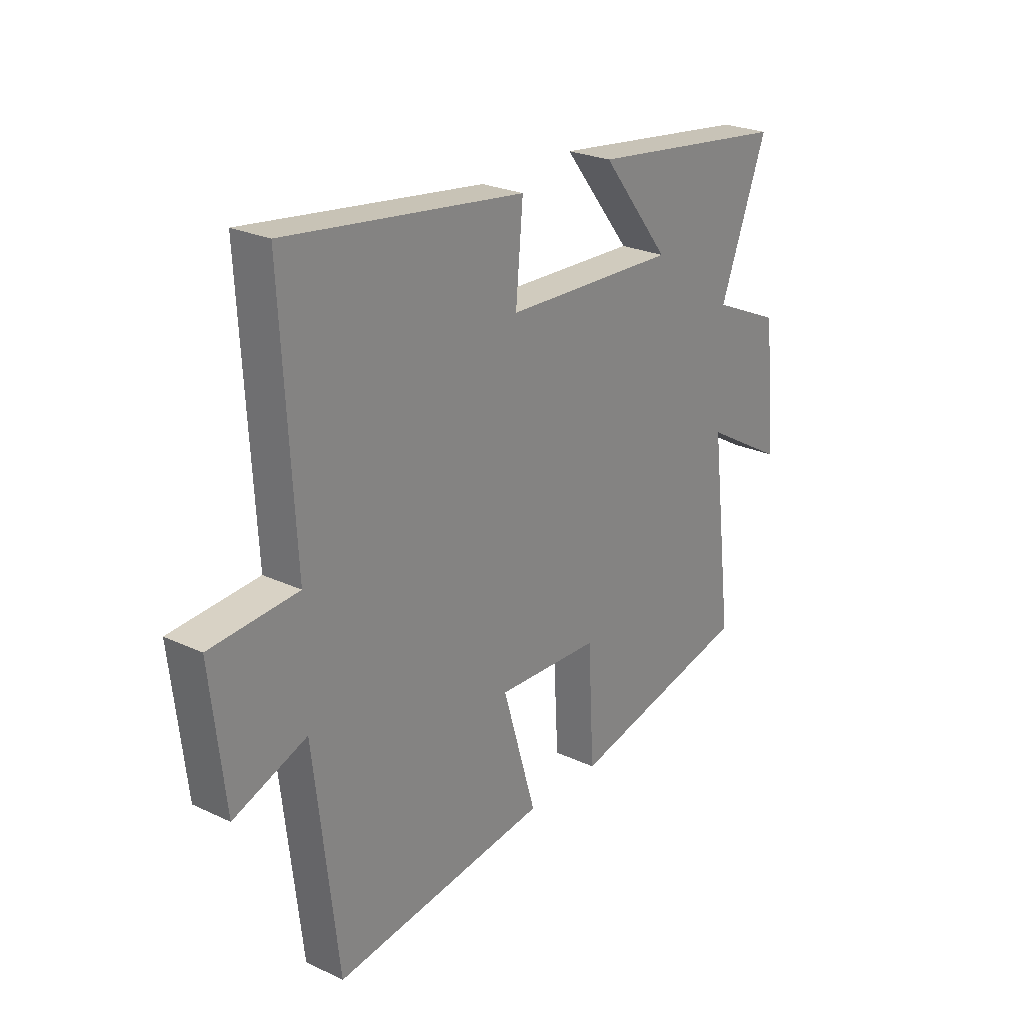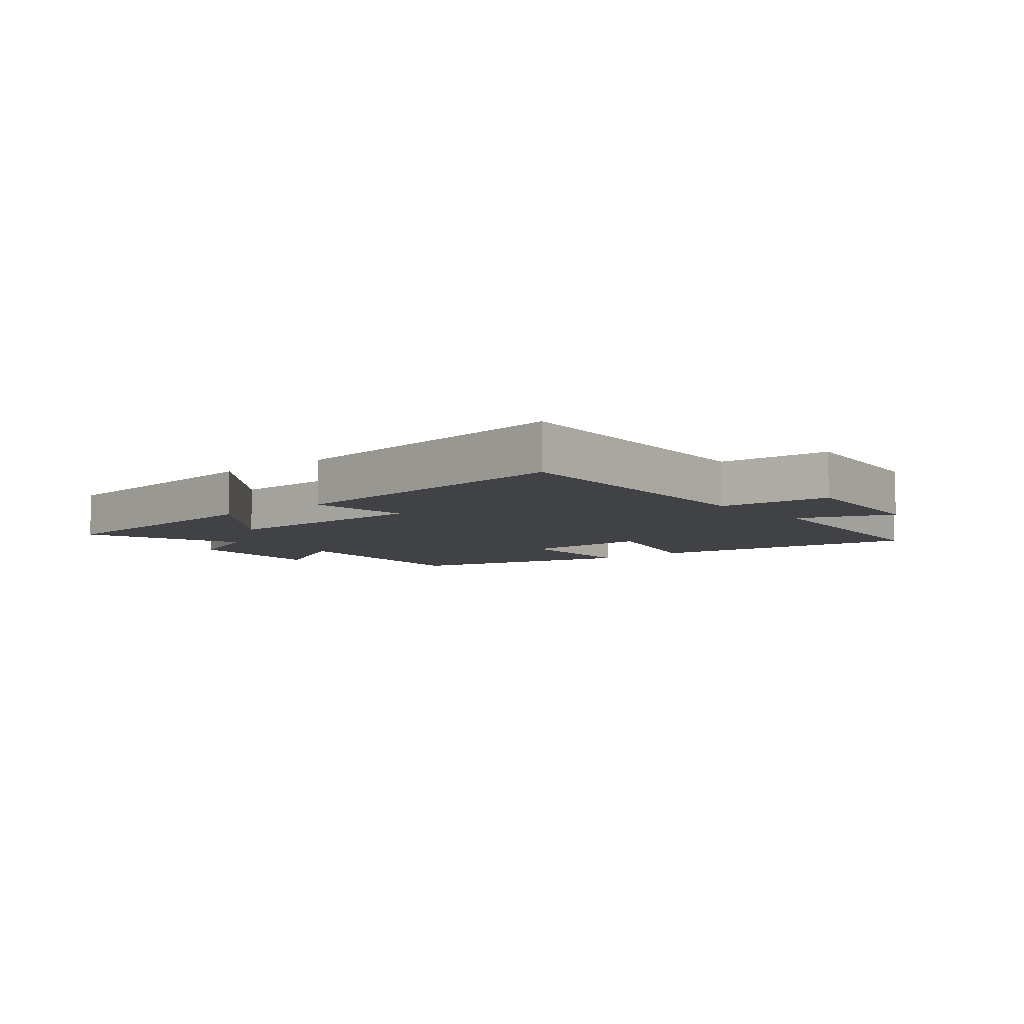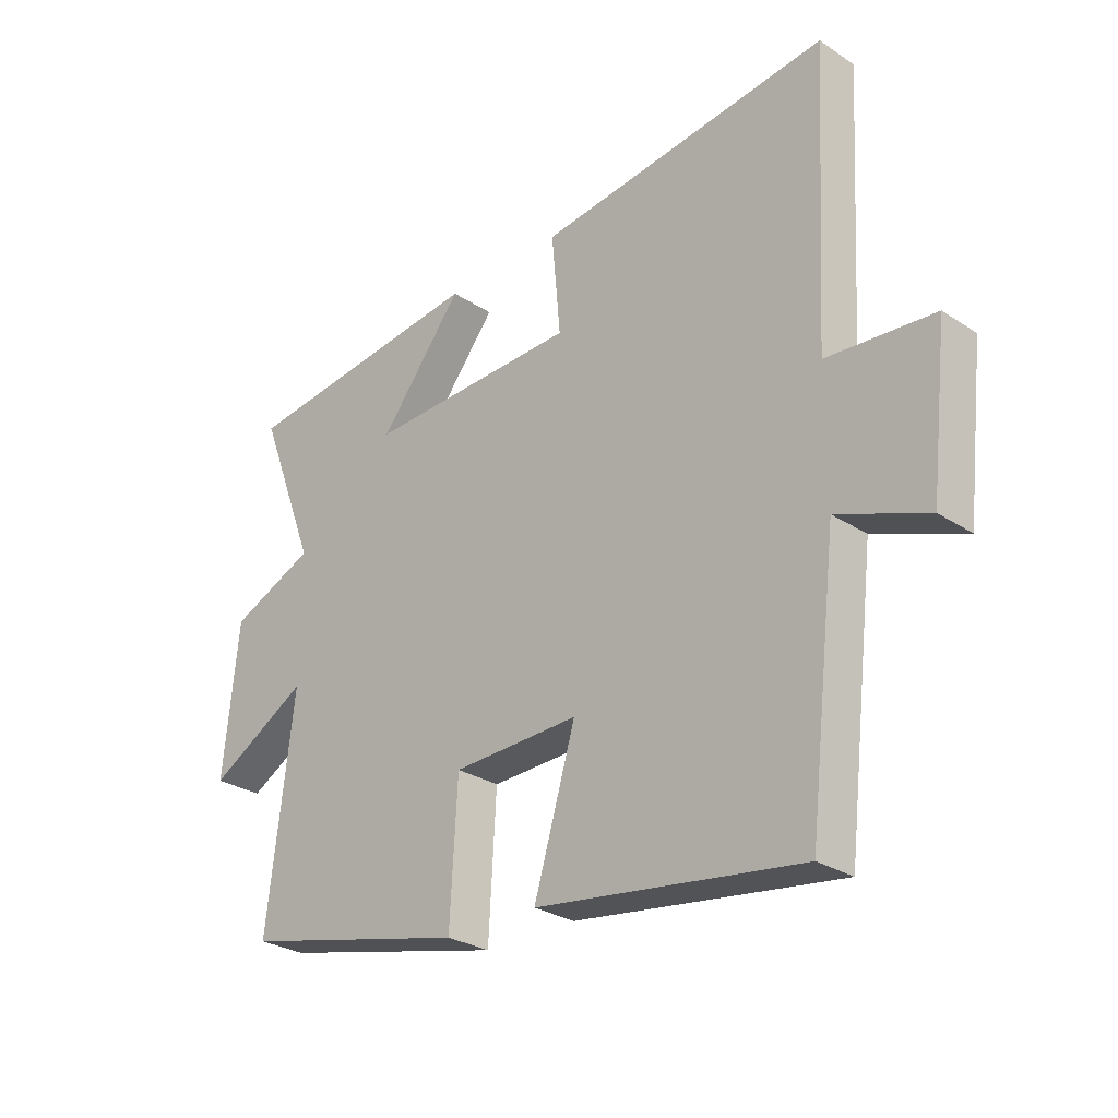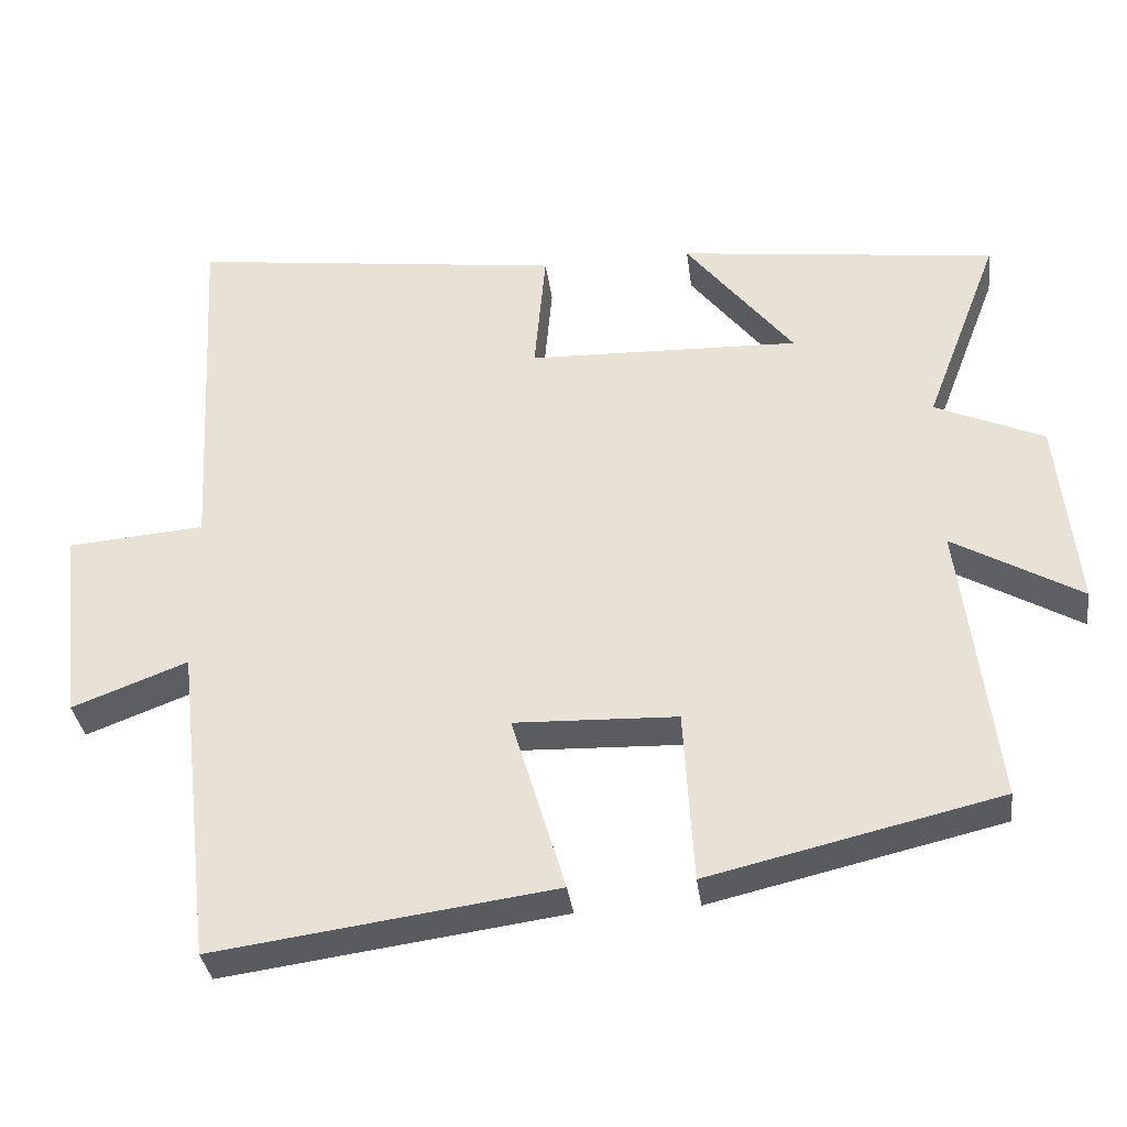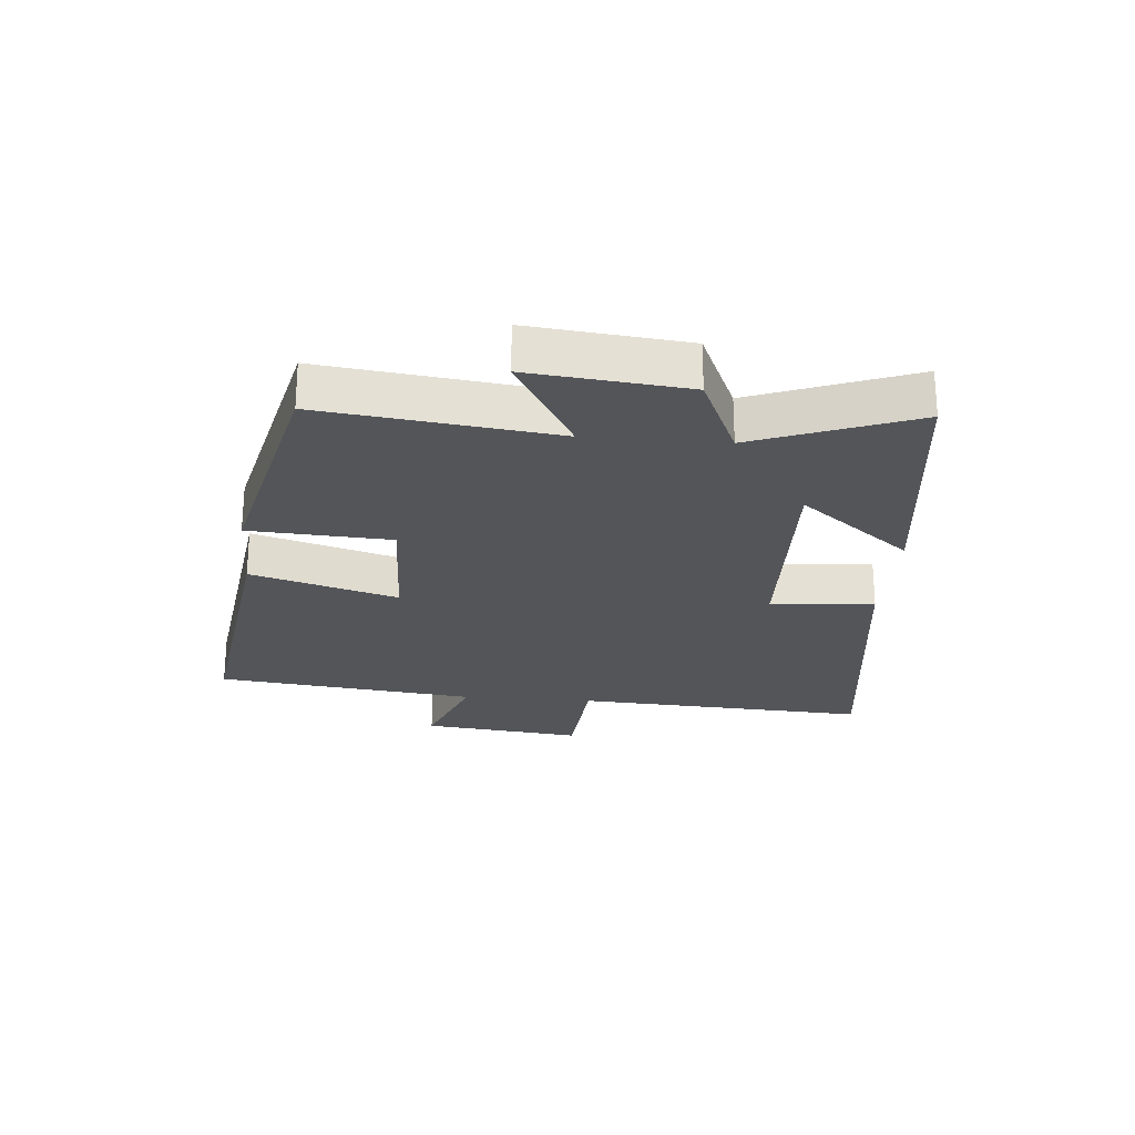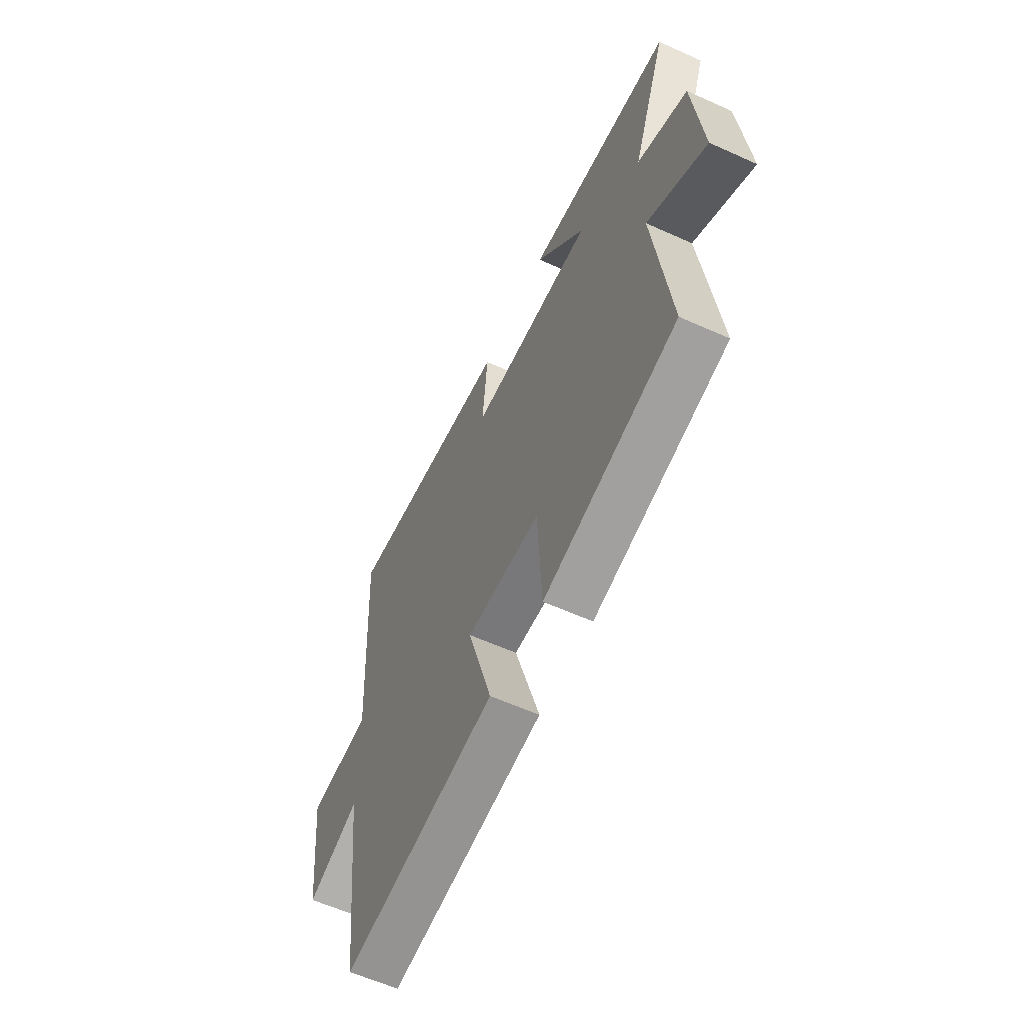
<metadata>
{"format":"obj","ext":"obj","renderer":"f3d","projection":"perspective","resolution":1024,"background":"white","views":[{"elev":24.9,"azim":127.4,"up":"+Z"},{"elev":-6.7,"azim":39.7,"up":"+Y"},{"elev":-27.8,"azim":45.1,"up":"+Z"},{"elev":-34.6,"azim":-172.5,"up":"+Z"},{"elev":-24.5,"azim":-95.0,"up":"+Y"},{"elev":-59.5,"azim":-114.9,"up":"+Z"}]}
</metadata>
<code>
v 0.45 0.07 -0.561
v -0.002 0.07 -0.5
v 0.069 0.07 -0.262
v -0.147 0.07 -0.27
v -0.16 0.07 -0.5
v -0.546 0.07 -0.41
v -0.5 0.07 -0.032
v -0.67 0.07 -0.13
v -0.644 0.07 0.124
v -0.5 0.07 0.188
v -0.599 0.07 0.447
v -0.176 0.07 0.5
v -0.319 0.07 0.319
v 0.043 0.07 0.331
v 0.028 0.07 0.5
v 0.527 0.07 0.565
v 0.5 0.07 0.083
v 0.683 0.07 0.069
v 0.653 0.07 -0.193
v 0.5 0.07 -0.135
v 0.45 0 -0.561
v -0.002 0 -0.5
v 0.069 0 -0.262
v -0.147 0 -0.27
v -0.16 0 -0.5
v -0.546 0 -0.41
v -0.5 0 -0.032
v -0.67 0 -0.13
v -0.644 0 0.124
v -0.5 0 0.188
v -0.599 0 0.447
v -0.176 0 0.5
v -0.319 0 0.319
v 0.043 0 0.331
v 0.028 0 0.5
v 0.527 0 0.565
v 0.5 0 0.083
v 0.683 0 0.069
v 0.653 0 -0.193
v 0.5 0 -0.135
f 17 18 19 20
f 1 2 3
f 20 1 3
f 17 20 3
f 14 15 16 17
f 17 3 4
f 14 17 4
f 13 14 4
f 10 11 12 13
f 10 13 4 5
f 7 8 9 10
f 7 10 5
f 5 6 7
f 40 39 38 37
f 23 22 21
f 23 21 40
f 23 40 37
f 37 36 35 34
f 24 23 37
f 24 37 34
f 24 34 33
f 33 32 31 30
f 25 24 33 30
f 30 29 28 27
f 25 30 27
f 27 26 25
f 1 21 22 2
f 2 22 23 3
f 3 23 24 4
f 4 24 25 5
f 5 25 26 6
f 6 26 27 7
f 7 27 28 8
f 8 28 29 9
f 9 29 30 10
f 10 30 31 11
f 11 31 32 12
f 12 32 33 13
f 13 33 34 14
f 14 34 35 15
f 15 35 36 16
f 16 36 37 17
f 17 37 38 18
f 18 38 39 19
f 19 39 40 20
f 20 40 21 1

</code>
